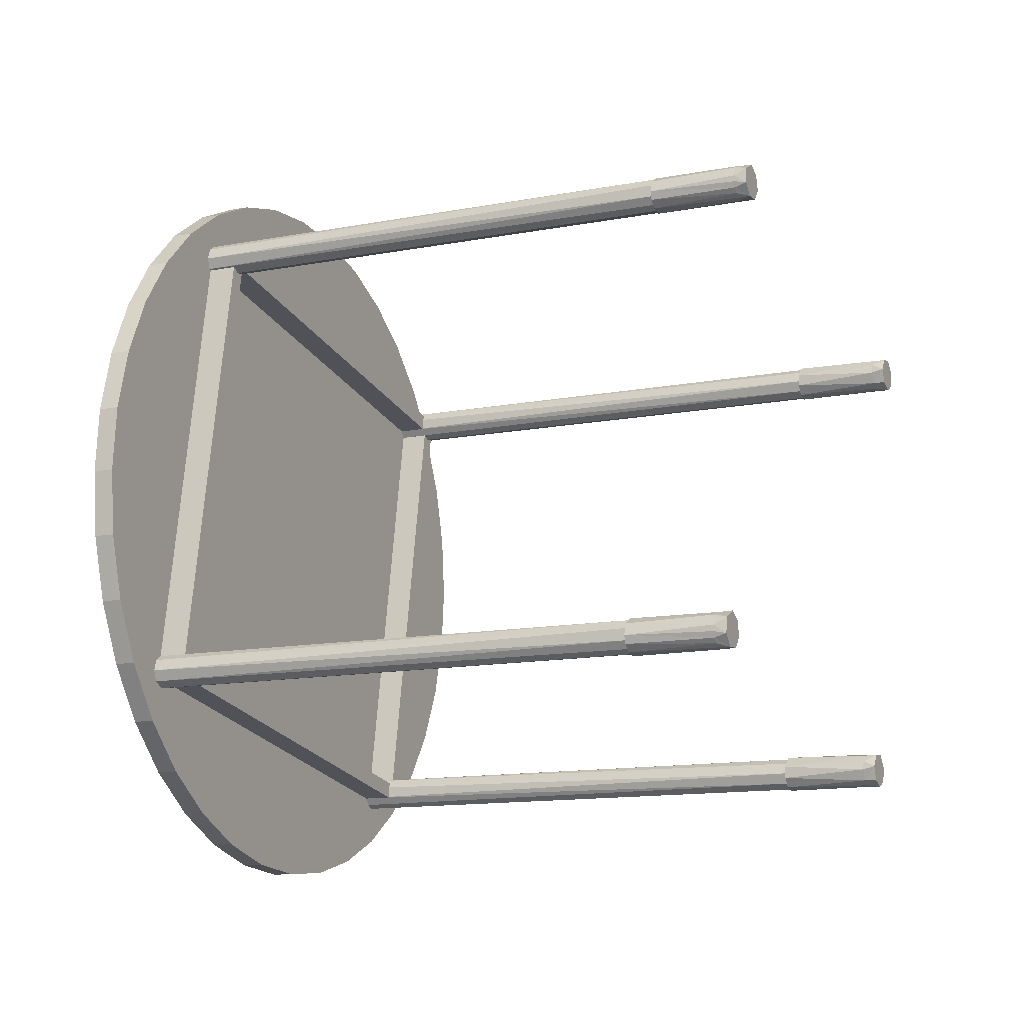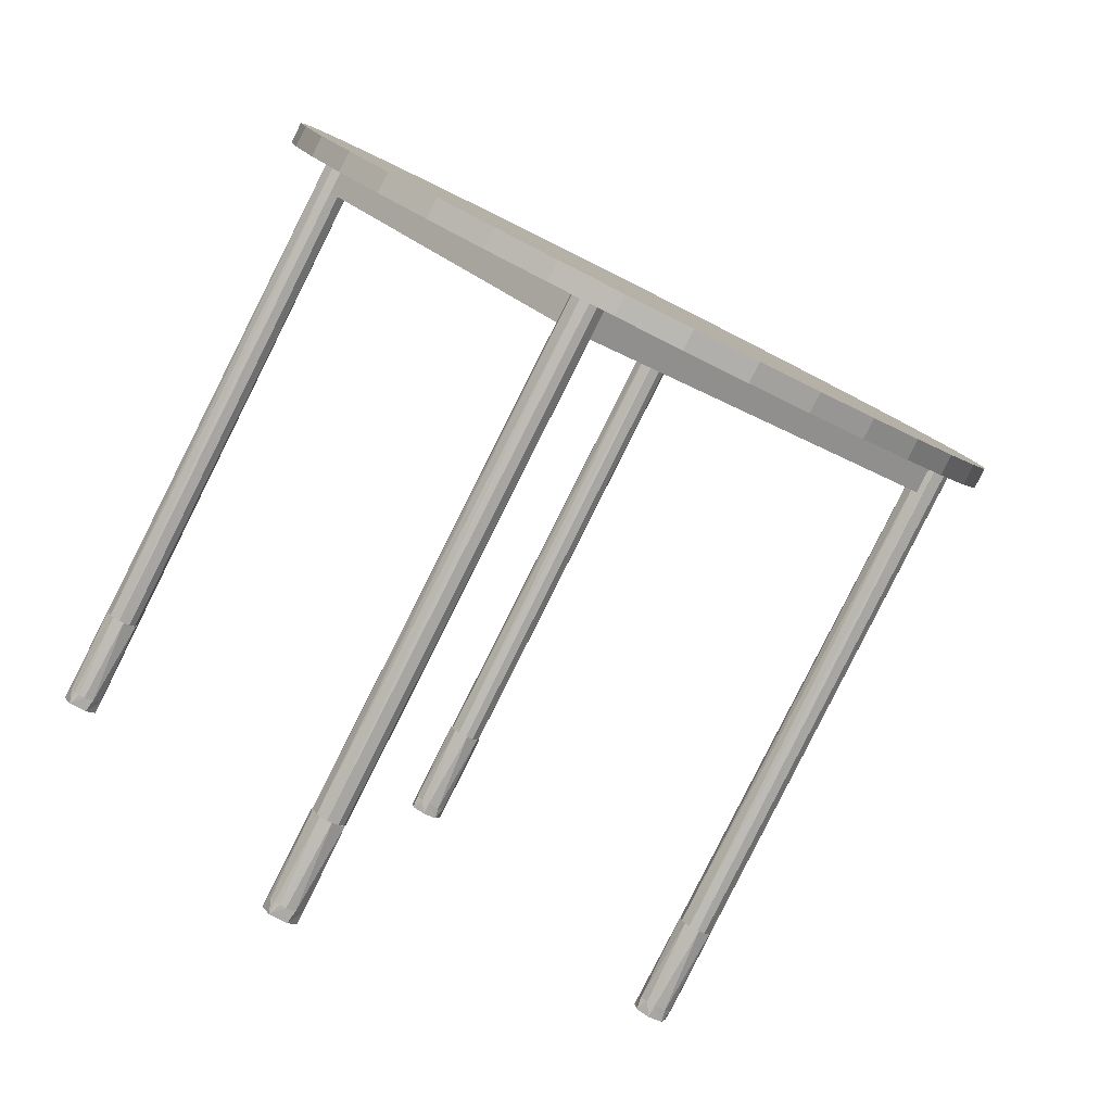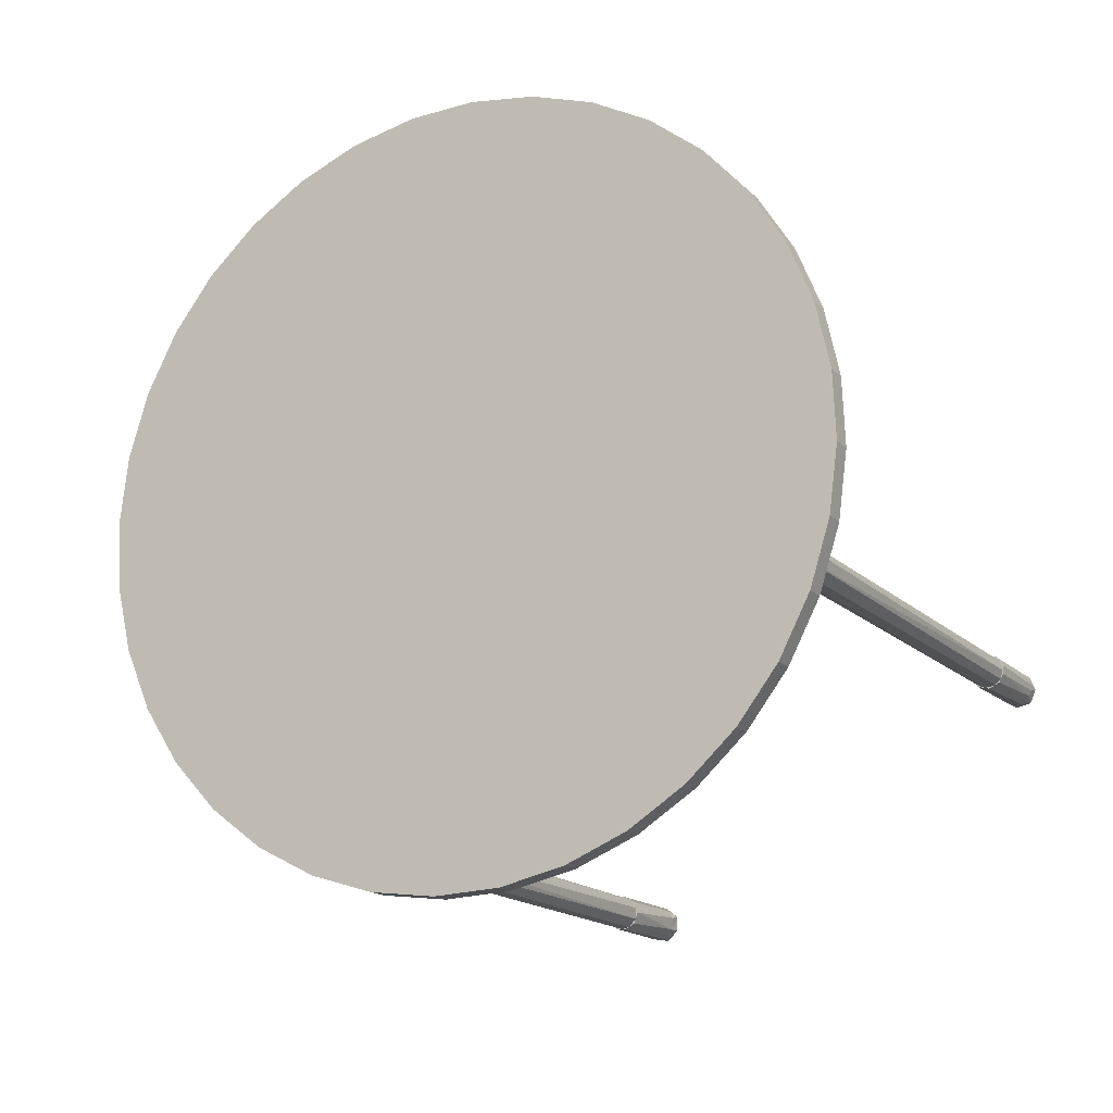
<metadata>
{"format":"obj","ext":"obj","renderer":"f3d","projection":"perspective","resolution":1024,"background":"white","views":[{"elev":-23.7,"azim":-94.9,"up":"+Z"},{"elev":20.3,"azim":-33.7,"up":"+Y"},{"elev":64.9,"azim":153.2,"up":"+Y"}]}
</metadata>
<code>
v -0.2677 0.3113 0.3279
v -0.2461 0.3502 0.3316
v 0.3346 -0.02423 0.3318
v 0.3563 0.0147 0.3355
v -0.2695 0.3608 0.3569
v 0.3774 0.000515 0.3611
v -0.2912 0.3219 0.3532
v 0.3558 -0.03841 0.3574
v -0.2369 0.3587 -0.3593
v -0.2152 0.3976 -0.3556
v -0.2364 0.4118 -0.3812
v -0.258 0.3729 -0.3849
v 0.3655 0.02319 -0.3553
v 0.3872 0.06211 -0.3517
v 0.4106 0.05144 -0.377
v 0.389 0.01252 -0.3806
v -0.2447 0.3463 0.3646
v -0.6189 -0.3403 0.2922
v -0.2359 0.3428 0.3497
v -0.6281 -0.3361 0.302
v -0.2597 0.3541 0.37
v -0.6387 -0.3306 0.3057
v -0.27 0.3602 0.3662
v -0.6532 -0.322 0.3001
v -0.2783 0.3658 0.3563
v -0.6607 -0.3164 0.2851
v -0.2797 0.3682 0.3388
v -0.6577 -0.3165 0.2676
v -0.2709 0.3647 0.3238
v -0.6484 -0.3207 0.2578
v -0.2559 0.3569 0.3184
v -0.6378 -0.3262 0.2541
v -0.2457 0.3508 0.3222
v -0.6234 -0.3348 0.2597
v -0.2373 0.3453 0.3322
v -0.6159 -0.3404 0.2748
v -0.6285 -0.3361 0.3049
v -0.6885 -0.4553 0.2894
v -0.6153 -0.3417 0.2856
v -0.6816 -0.4581 0.2782
v -0.704 -0.4473 0.296
v -0.6482 -0.3252 0.305
v -0.716 -0.4402 0.292
v -0.6598 -0.3176 0.2926
v -0.722 -0.4364 0.286
v -0.7257 -0.4335 0.2779
v -0.6613 -0.3151 0.2742
v -0.7267 -0.4321 0.2688
v -0.7249 -0.4323 0.2597
v -0.6554 -0.3172 0.2626
v -0.7204 -0.434 0.2517
v -0.6445 -0.3225 0.2541
v -0.7139 -0.437 0.2457
v -0.7061 -0.4411 0.2426
v -0.6283 -0.3316 0.2549
v -0.698 -0.4456 0.2427
v -0.6878 -0.4517 0.2477
v -0.6168 -0.3392 0.2673
v -0.6798 -0.4577 0.2637
v -0.6976 -0.472 0.2877
v -0.6882 -0.4753 0.2663
v -0.7169 -0.462 0.2948
v -0.7354 -0.4501 0.2779
v -0.7329 -0.4493 0.2545
v -0.7166 -0.457 0.2403
v -0.6969 -0.4686 0.2462
v -0.2127 0.3955 -0.348
v -0.5869 -0.2912 -0.4204
v -0.2039 0.392 -0.363
v -0.5961 -0.287 -0.4106
v -0.2277 0.4033 -0.3426
v -0.6067 -0.2814 -0.4069
v -0.2379 0.4094 -0.3464
v -0.6211 -0.2728 -0.4125
v -0.2462 0.4149 -0.3564
v -0.6286 -0.2673 -0.4275
v -0.2477 0.4174 -0.3738
v -0.6256 -0.2673 -0.445
v -0.2388 0.4139 -0.3888
v -0.6164 -0.2715 -0.4548
v -0.2239 0.4061 -0.3942
v -0.6058 -0.277 -0.4585
v -0.2136 0.4 -0.3904
v -0.5914 -0.2856 -0.4529
v -0.2053 0.3944 -0.3804
v -0.5839 -0.2912 -0.4378
v -0.5965 -0.287 -0.4077
v -0.6565 -0.4061 -0.4232
v -0.5833 -0.2925 -0.427
v -0.6496 -0.4089 -0.4344
v -0.672 -0.3982 -0.4166
v -0.6162 -0.276 -0.4076
v -0.684 -0.3911 -0.4206
v -0.6278 -0.2685 -0.4201
v -0.6899 -0.3872 -0.4266
v -0.6936 -0.3844 -0.4347
v -0.6292 -0.2659 -0.4384
v -0.6946 -0.3829 -0.4438
v -0.6928 -0.3831 -0.4529
v -0.6234 -0.268 -0.45
v -0.6884 -0.3848 -0.461
v -0.6125 -0.2733 -0.4585
v -0.6819 -0.3879 -0.4669
v -0.6741 -0.3919 -0.47
v -0.5963 -0.2824 -0.4578
v -0.666 -0.3964 -0.47
v -0.6552 -0.403 -0.4642
v -0.5848 -0.29 -0.4453
v -0.6477 -0.4086 -0.4489
v -0.6656 -0.4229 -0.425
v -0.6562 -0.4261 -0.4463
v -0.6849 -0.4128 -0.4178
v -0.7034 -0.4009 -0.4347
v -0.7009 -0.4001 -0.4582
v -0.6846 -0.4079 -0.4723
v -0.6649 -0.4194 -0.4664
v 0.3445 0.01957 0.3534
v -0.03408 -0.666 0.296
v 0.352 0.01398 0.3685
v -0.02576 -0.6716 0.306
v -0.01549 -0.6777 0.3098
v 0.3664 0.005429 0.3741
v -0.000558 -0.6855 0.3044
v 0.377 -0.000128 0.3704
v 0.3862 -0.004329 0.3606
v 0.008281 -0.689 0.2894
v 0.3892 -0.004355 0.3431
v 0.006857 -0.6866 0.272
v 0.3817 0.001227 0.3281
v -0.001467 -0.681 0.262
v -0.01174 -0.6749 0.2582
v 0.3673 0.009782 0.3225
v -0.02667 -0.6671 0.2636
v 0.3567 0.01534 0.3262
v 0.3475 0.01954 0.336
v -0.03551 -0.6636 0.2786
v -0.101 -0.7814 0.282
v -0.0951 -0.7858 0.2933
v -0.03709 -0.6637 0.2894
v -0.02556 -0.672 0.3088
v -0.08029 -0.7947 0.3001
v -0.005908 -0.683 0.3092
v -0.0679 -0.8012 0.2962
v -0.06141 -0.8042 0.2903
v 0.00674 -0.6888 0.2969
v -0.05696 -0.806 0.2823
v -0.05515 -0.8061 0.2732
v 0.009861 -0.6889 0.2786
v -0.05614 -0.8047 0.264
v -0.05986 -0.8019 0.2559
v 0.005097 -0.6851 0.2669
v -0.06582 -0.798 0.25
v -0.005049 -0.6787 0.2583
v -0.07333 -0.7935 0.2467
v -0.08145 -0.789 0.2467
v -0.02132 -0.6696 0.2588
v -0.09205 -0.7836 0.2516
v -0.03397 -0.6638 0.2711
v -0.1016 -0.7797 0.2674
v -0.1121 -0.7961 0.27
v -0.1046 -0.8023 0.2915
v -0.08594 -0.8134 0.299
v -0.06591 -0.823 0.2822
v -0.06635 -0.8205 0.2588
v -0.08135 -0.8108 0.2444
v -0.1016 -0.8001 0.2501
v 0.3765 0.06874 -0.3592
v -0.002058 -0.6169 -0.4166
v 0.384 0.06316 -0.3441
v 0.006266 -0.6224 -0.4067
v 0.01654 -0.6285 -0.4029
v 0.3984 0.0546 -0.3386
v 0.03146 -0.6363 -0.4083
v 0.4091 0.04905 -0.3422
v 0.4183 0.04485 -0.352
v 0.0403 -0.6398 -0.4232
v 0.4213 0.04482 -0.3695
v 0.03888 -0.6374 -0.4407
v 0.4138 0.0504 -0.3845
v 0.03056 -0.6318 -0.4506
v 0.02028 -0.6257 -0.4544
v 0.3993 0.05896 -0.3901
v 0.005357 -0.6179 -0.449
v 0.3887 0.06451 -0.3865
v 0.3795 0.06871 -0.3766
v -0.003482 -0.6144 -0.4341
v -0.06898 -0.7323 -0.4306
v -0.06308 -0.7366 -0.4193
v -0.005063 -0.6146 -0.4232
v 0.006461 -0.6228 -0.4038
v -0.04827 -0.7455 -0.4126
v 0.02612 -0.6338 -0.4035
v -0.03588 -0.752 -0.4164
v -0.02938 -0.7551 -0.4223
v 0.03876 -0.6397 -0.4157
v -0.02494 -0.7568 -0.4303
v -0.02312 -0.7569 -0.4395
v 0.04188 -0.6397 -0.434
v -0.02412 -0.7555 -0.4486
v -0.02784 -0.7527 -0.4567
v 0.03712 -0.6359 -0.4457
v -0.0338 -0.7488 -0.4627
v 0.02697 -0.6295 -0.4543
v -0.04131 -0.7443 -0.4659
v -0.04943 -0.7398 -0.4659
v 0.01071 -0.6205 -0.4538
v -0.06002 -0.7344 -0.4611
v -0.001941 -0.6146 -0.4415
v -0.06955 -0.7306 -0.4452
v -0.08005 -0.747 -0.4426
v -0.07255 -0.7532 -0.4211
v -0.05392 -0.7642 -0.4137
v -0.03388 -0.7738 -0.4304
v -0.03433 -0.7713 -0.4538
v -0.04933 -0.7617 -0.4682
v -0.06955 -0.7509 -0.4625
v -0.4039 0.5161 -0.1101
v -0.416 0.5135 -0.01071
v -0.3769 0.5102 -0.2064
v -0.3358 0.4958 -0.2966
v -0.282 0.4735 -0.378
v -0.2169 0.4439 -0.4482
v -0.1427 0.408 -0.505
v -0.06148 0.3667 -0.5467
v 0.02419 0.3214 -0.5719
v 0.1117 0.2735 -0.5801
v 0.1985 0.2243 -0.5708
v 0.2819 0.1755 -0.5444
v 0.3593 0.1284 -0.5017
v 0.4284 0.08451 -0.444
v 0.4871 0.04519 -0.373
v 0.5336 0.01159 -0.2909
v 0.5665 -0.01524 -0.2002
v 0.5848 -0.03451 -0.1037
v 0.588 -0.04562 -0.004183
v 0.5759 -0.04823 0.0952
v 0.5489 -0.04227 0.1915
v 0.5079 -0.02793 0.2817
v 0.454 -0.005614 0.3631
v 0.389 0.02397 0.4333
v 0.3147 0.05994 0.4901
v 0.2335 0.1012 0.5318
v 0.1478 0.1465 0.5571
v 0.06028 0.1944 0.5652
v -0.0265 0.2436 0.5559
v -0.1098 0.2924 0.5295
v -0.1873 0.3395 0.4868
v -0.2564 0.3834 0.4291
v -0.3151 0.4227 0.3581
v -0.3616 0.4563 0.276
v -0.3945 0.4831 0.1853
v -0.4128 0.5024 0.08877
v -0.4283 0.4746 0.08616
v -0.4314 0.4857 -0.01333
v -0.41 0.4553 0.1827
v -0.377 0.4285 0.2734
v -0.3305 0.3949 0.3555
v -0.2718 0.3556 0.4265
v -0.2027 0.3117 0.4842
v -0.1253 0.2646 0.5269
v -0.04196 0.2158 0.5533
v 0.04481 0.1666 0.5626
v 0.1324 0.1187 0.5544
v 0.218 0.0734 0.5292
v 0.2992 0.03214 0.4875
v 0.3735 -0.00383 0.4307
v 0.4385 -0.03342 0.3605
v 0.4924 -0.05573 0.2791
v 0.5334 -0.07007 0.1888
v 0.5604 -0.07603 0.09259
v 0.5725 -0.07342 -0.006796
v 0.5693 -0.06231 -0.1063
v 0.551 -0.04305 -0.2028
v 0.5181 -0.01621 -0.2936
v 0.4716 0.01739 -0.3757
v 0.4129 0.05671 -0.4466
v 0.3438 0.1006 -0.5044
v 0.2664 0.1477 -0.547
v 0.183 0.1965 -0.5734
v 0.09627 0.2457 -0.5827
v 0.00872 0.2936 -0.5746
v -0.07695 0.3389 -0.5493
v -0.1582 0.3801 -0.5076
v -0.2324 0.4161 -0.4508
v -0.2974 0.4457 -0.3807
v -0.3513 0.468 -0.2992
v -0.3923 0.4824 -0.209
v -0.4193 0.4883 -0.1127
f 1 2 3
f 3 2 4
f 2 5 4
f 4 5 6
f 5 7 6
f 6 7 8
f 7 1 8
f 8 1 3
f 9 10 1
f 1 10 2
f 10 11 2
f 2 11 5
f 11 12 5
f 5 12 7
f 12 9 7
f 7 9 1
f 13 14 9
f 9 14 10
f 14 15 10
f 10 15 11
f 15 16 11
f 11 16 12
f 16 13 12
f 12 13 9
f 3 4 13
f 13 4 14
f 4 6 14
f 14 6 15
f 6 8 15
f 15 8 16
f 8 3 16
f 16 3 13
f 17 18 19
f 17 20 18
f 21 22 17
f 17 22 20
f 23 24 21
f 21 24 22
f 25 24 23
f 25 26 24
f 27 26 25
f 27 28 26
f 29 28 27
f 29 30 28
f 31 32 29
f 29 32 30
f 33 34 31
f 31 34 32
f 35 34 33
f 35 36 34
f 19 36 35
f 19 18 36
f 17 19 21
f 21 19 23
f 23 19 25
f 25 19 27
f 27 19 29
f 29 19 31
f 31 19 33
f 33 19 35
f 36 18 34
f 34 18 32
f 32 18 30
f 30 18 28
f 28 18 26
f 26 18 24
f 24 18 22
f 22 18 20
f 37 38 39
f 39 38 40
f 37 41 38
f 42 41 37
f 42 43 41
f 44 45 42
f 42 45 43
f 44 46 45
f 47 48 44
f 44 48 46
f 47 49 48
f 50 51 47
f 47 51 49
f 52 53 50
f 50 53 51
f 52 54 53
f 55 56 52
f 52 56 54
f 55 57 56
f 58 57 55
f 58 59 57
f 39 59 58
f 39 40 59
f 37 39 42
f 42 39 44
f 44 39 47
f 47 39 50
f 50 39 52
f 52 39 55
f 55 39 58
f 59 40 57
f 57 40 56
f 56 40 54
f 54 40 53
f 53 40 51
f 51 40 49
f 49 40 48
f 48 40 46
f 46 40 45
f 45 40 43
f 43 40 41
f 41 40 38
f 40 60 38
f 61 60 40
f 38 62 41
f 60 62 38
f 41 62 43
f 43 63 45
f 62 63 43
f 45 63 46
f 46 63 48
f 48 64 49
f 63 64 48
f 49 64 51
f 51 65 53
f 64 65 51
f 54 53 65
f 56 54 65
f 57 56 66
f 56 65 66
f 59 57 61
f 57 66 61
f 59 61 40
f 38 41 40
f 41 43 40
f 43 45 40
f 45 46 40
f 46 48 40
f 48 49 40
f 49 51 40
f 51 53 40
f 53 54 40
f 54 56 40
f 56 57 40
f 57 59 40
f 66 65 61
f 64 61 65
f 63 61 64
f 62 61 63
f 60 61 62
f 67 68 69
f 67 70 68
f 71 72 67
f 67 72 70
f 73 74 71
f 71 74 72
f 75 74 73
f 75 76 74
f 77 76 75
f 77 78 76
f 79 78 77
f 79 80 78
f 81 82 79
f 79 82 80
f 83 84 81
f 81 84 82
f 85 84 83
f 85 86 84
f 69 86 85
f 69 68 86
f 67 69 71
f 71 69 73
f 73 69 75
f 75 69 77
f 77 69 79
f 79 69 81
f 81 69 83
f 83 69 85
f 86 68 84
f 84 68 82
f 82 68 80
f 80 68 78
f 78 68 76
f 76 68 74
f 74 68 72
f 72 68 70
f 87 88 89
f 89 88 90
f 87 91 88
f 92 91 87
f 92 93 91
f 94 95 92
f 92 95 93
f 94 96 95
f 97 98 94
f 94 98 96
f 97 99 98
f 100 101 97
f 97 101 99
f 102 103 100
f 100 103 101
f 102 104 103
f 105 106 102
f 102 106 104
f 105 107 106
f 108 107 105
f 108 109 107
f 89 109 108
f 89 90 109
f 87 89 92
f 92 89 94
f 94 89 97
f 97 89 100
f 100 89 102
f 102 89 105
f 105 89 108
f 109 90 107
f 107 90 106
f 106 90 104
f 104 90 103
f 103 90 101
f 101 90 99
f 99 90 98
f 98 90 96
f 96 90 95
f 95 90 93
f 93 90 91
f 91 90 88
f 90 110 88
f 111 110 90
f 88 112 91
f 110 112 88
f 91 112 93
f 93 113 95
f 112 113 93
f 95 113 96
f 96 113 98
f 98 114 99
f 113 114 98
f 99 114 101
f 101 115 103
f 114 115 101
f 104 103 115
f 106 104 115
f 107 106 116
f 106 115 116
f 109 107 111
f 107 116 111
f 109 111 90
f 88 91 90
f 91 93 90
f 93 95 90
f 95 96 90
f 96 98 90
f 98 99 90
f 99 101 90
f 101 103 90
f 103 104 90
f 104 106 90
f 106 107 90
f 107 109 90
f 116 115 111
f 114 111 115
f 113 111 114
f 112 111 113
f 110 111 112
f 117 118 119
f 118 120 119
f 120 121 119
f 119 121 122
f 121 123 122
f 122 123 124
f 124 123 125
f 123 126 125
f 125 126 127
f 126 128 127
f 127 128 129
f 128 130 129
f 130 131 129
f 129 131 132
f 131 133 132
f 132 133 134
f 134 133 135
f 133 136 135
f 135 136 117
f 136 118 117
f 135 117 134
f 134 117 132
f 132 117 129
f 129 117 127
f 127 117 125
f 125 117 124
f 124 117 122
f 122 117 119
f 120 118 121
f 121 118 123
f 123 118 126
f 126 118 128
f 128 118 130
f 130 118 131
f 131 118 133
f 133 118 136
f 137 138 139
f 139 138 140
f 138 141 140
f 140 141 142
f 141 143 142
f 143 144 142
f 142 144 145
f 144 146 145
f 146 147 145
f 145 147 148
f 147 149 148
f 149 150 148
f 148 150 151
f 150 152 151
f 151 152 153
f 152 154 153
f 154 155 153
f 153 155 156
f 155 157 156
f 156 157 158
f 157 159 158
f 158 159 139
f 159 137 139
f 158 139 156
f 156 139 153
f 153 139 151
f 151 139 148
f 148 139 145
f 145 139 142
f 142 139 140
f 138 137 141
f 141 137 143
f 143 137 144
f 144 137 146
f 146 137 147
f 147 137 149
f 149 137 150
f 150 137 152
f 152 137 154
f 154 137 155
f 155 137 157
f 157 137 159
f 160 161 137
f 137 161 138
f 161 162 138
f 162 141 138
f 162 143 141
f 163 143 162
f 163 144 143
f 163 146 144
f 163 147 146
f 163 164 147
f 164 149 147
f 164 150 149
f 164 165 150
f 165 152 150
f 165 154 152
f 165 155 154
f 166 155 165
f 166 157 155
f 160 157 166
f 160 159 157
f 159 160 137
f 159 157 137
f 157 155 137
f 155 154 137
f 154 152 137
f 152 150 137
f 150 149 137
f 149 147 137
f 147 146 137
f 146 144 137
f 144 143 137
f 143 141 137
f 141 138 137
f 161 160 162
f 162 160 163
f 163 160 164
f 164 160 165
f 160 166 165
f 167 168 169
f 168 170 169
f 170 171 169
f 169 171 172
f 171 173 172
f 172 173 174
f 174 173 175
f 173 176 175
f 175 176 177
f 176 178 177
f 177 178 179
f 178 180 179
f 180 181 179
f 179 181 182
f 181 183 182
f 182 183 184
f 184 183 185
f 183 186 185
f 185 186 167
f 186 168 167
f 185 167 184
f 184 167 182
f 182 167 179
f 179 167 177
f 177 167 175
f 175 167 174
f 174 167 172
f 172 167 169
f 170 168 171
f 171 168 173
f 173 168 176
f 176 168 178
f 178 168 180
f 180 168 181
f 181 168 183
f 183 168 186
f 187 188 189
f 189 188 190
f 188 191 190
f 190 191 192
f 191 193 192
f 193 194 192
f 192 194 195
f 194 196 195
f 196 197 195
f 195 197 198
f 197 199 198
f 199 200 198
f 198 200 201
f 200 202 201
f 201 202 203
f 202 204 203
f 204 205 203
f 203 205 206
f 205 207 206
f 206 207 208
f 207 209 208
f 208 209 189
f 209 187 189
f 208 189 206
f 206 189 203
f 203 189 201
f 201 189 198
f 198 189 195
f 195 189 192
f 192 189 190
f 188 187 191
f 191 187 193
f 193 187 194
f 194 187 196
f 196 187 197
f 197 187 199
f 199 187 200
f 200 187 202
f 202 187 204
f 204 187 205
f 205 187 207
f 207 187 209
f 210 211 187
f 187 211 188
f 211 212 188
f 212 191 188
f 212 193 191
f 213 193 212
f 213 194 193
f 213 196 194
f 213 197 196
f 213 214 197
f 214 199 197
f 214 200 199
f 214 215 200
f 215 202 200
f 215 204 202
f 215 205 204
f 216 205 215
f 216 207 205
f 210 207 216
f 210 209 207
f 209 210 187
f 209 207 187
f 207 205 187
f 205 204 187
f 204 202 187
f 202 200 187
f 200 199 187
f 199 197 187
f 197 196 187
f 196 194 187
f 194 193 187
f 193 191 187
f 191 188 187
f 211 210 212
f 212 210 213
f 213 210 214
f 214 210 215
f 210 216 215
f 217 218 219
f 219 218 220
f 220 218 221
f 221 218 222
f 222 218 223
f 223 218 224
f 224 218 225
f 225 218 226
f 226 218 227
f 227 218 228
f 228 218 229
f 229 218 230
f 230 218 231
f 231 218 232
f 232 218 233
f 233 218 234
f 234 218 235
f 235 218 236
f 236 218 237
f 237 218 238
f 238 218 239
f 239 218 240
f 240 218 241
f 241 218 242
f 242 218 243
f 243 218 244
f 244 218 245
f 245 218 246
f 246 218 247
f 247 218 248
f 248 218 249
f 249 218 250
f 250 218 251
f 251 218 252
f 253 254 255
f 255 254 256
f 256 254 257
f 257 254 258
f 258 254 259
f 259 254 260
f 260 254 261
f 261 254 262
f 262 254 263
f 263 254 264
f 264 254 265
f 265 254 266
f 266 254 267
f 267 254 268
f 268 254 269
f 269 254 270
f 270 254 271
f 271 254 272
f 272 254 273
f 273 254 274
f 274 254 275
f 275 254 276
f 276 254 277
f 277 254 278
f 278 254 279
f 279 254 280
f 280 254 281
f 281 254 282
f 282 254 283
f 283 254 284
f 284 254 285
f 285 254 286
f 286 254 287
f 287 254 288
f 254 253 218
f 218 253 252
f 253 255 252
f 252 255 251
f 255 256 251
f 251 256 250
f 256 257 250
f 250 257 249
f 257 258 249
f 249 258 248
f 258 259 248
f 248 259 247
f 259 260 247
f 247 260 246
f 260 261 246
f 246 261 245
f 261 262 245
f 245 262 244
f 262 263 244
f 244 263 243
f 263 264 243
f 243 264 242
f 264 265 242
f 242 265 241
f 265 266 241
f 241 266 240
f 266 267 240
f 240 267 239
f 267 268 239
f 239 268 238
f 268 269 238
f 238 269 237
f 269 270 237
f 237 270 236
f 270 271 236
f 236 271 235
f 271 272 235
f 235 272 234
f 272 273 234
f 234 273 233
f 273 274 233
f 233 274 232
f 274 275 232
f 232 275 231
f 275 276 231
f 231 276 230
f 276 277 230
f 230 277 229
f 277 278 229
f 229 278 228
f 278 279 228
f 228 279 227
f 279 280 227
f 227 280 226
f 280 281 226
f 226 281 225
f 281 282 225
f 225 282 224
f 282 283 224
f 224 283 223
f 283 284 223
f 223 284 222
f 284 285 222
f 222 285 221
f 285 286 221
f 221 286 220
f 286 287 220
f 220 287 219
f 287 288 219
f 219 288 217
f 288 254 217
f 217 254 218

</code>
